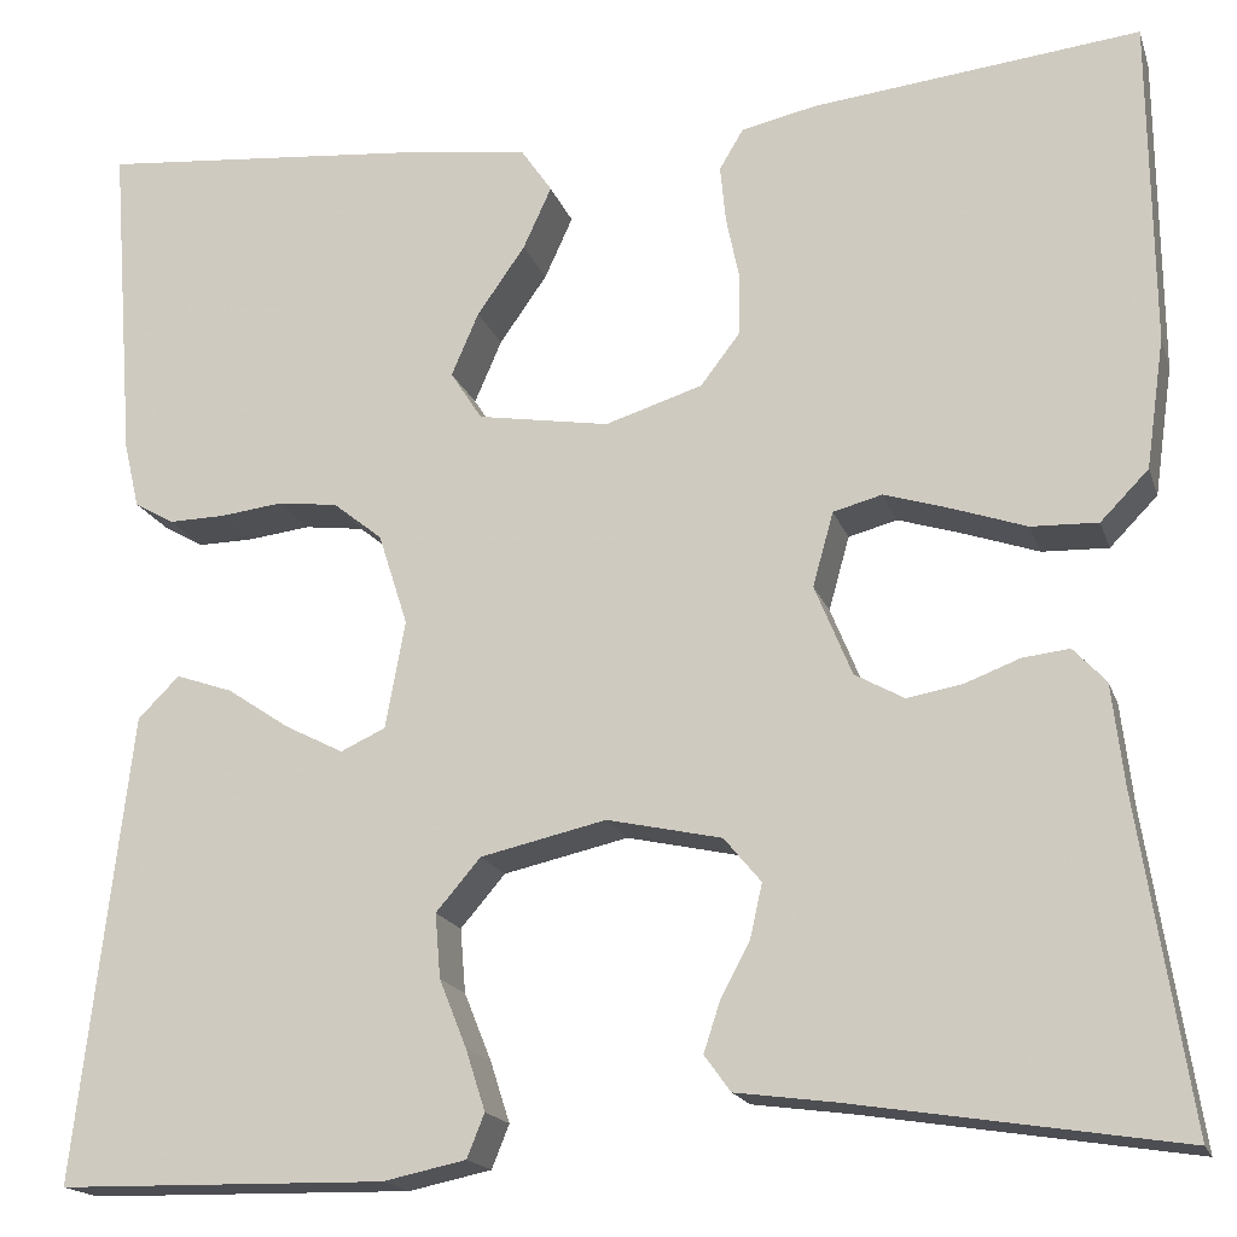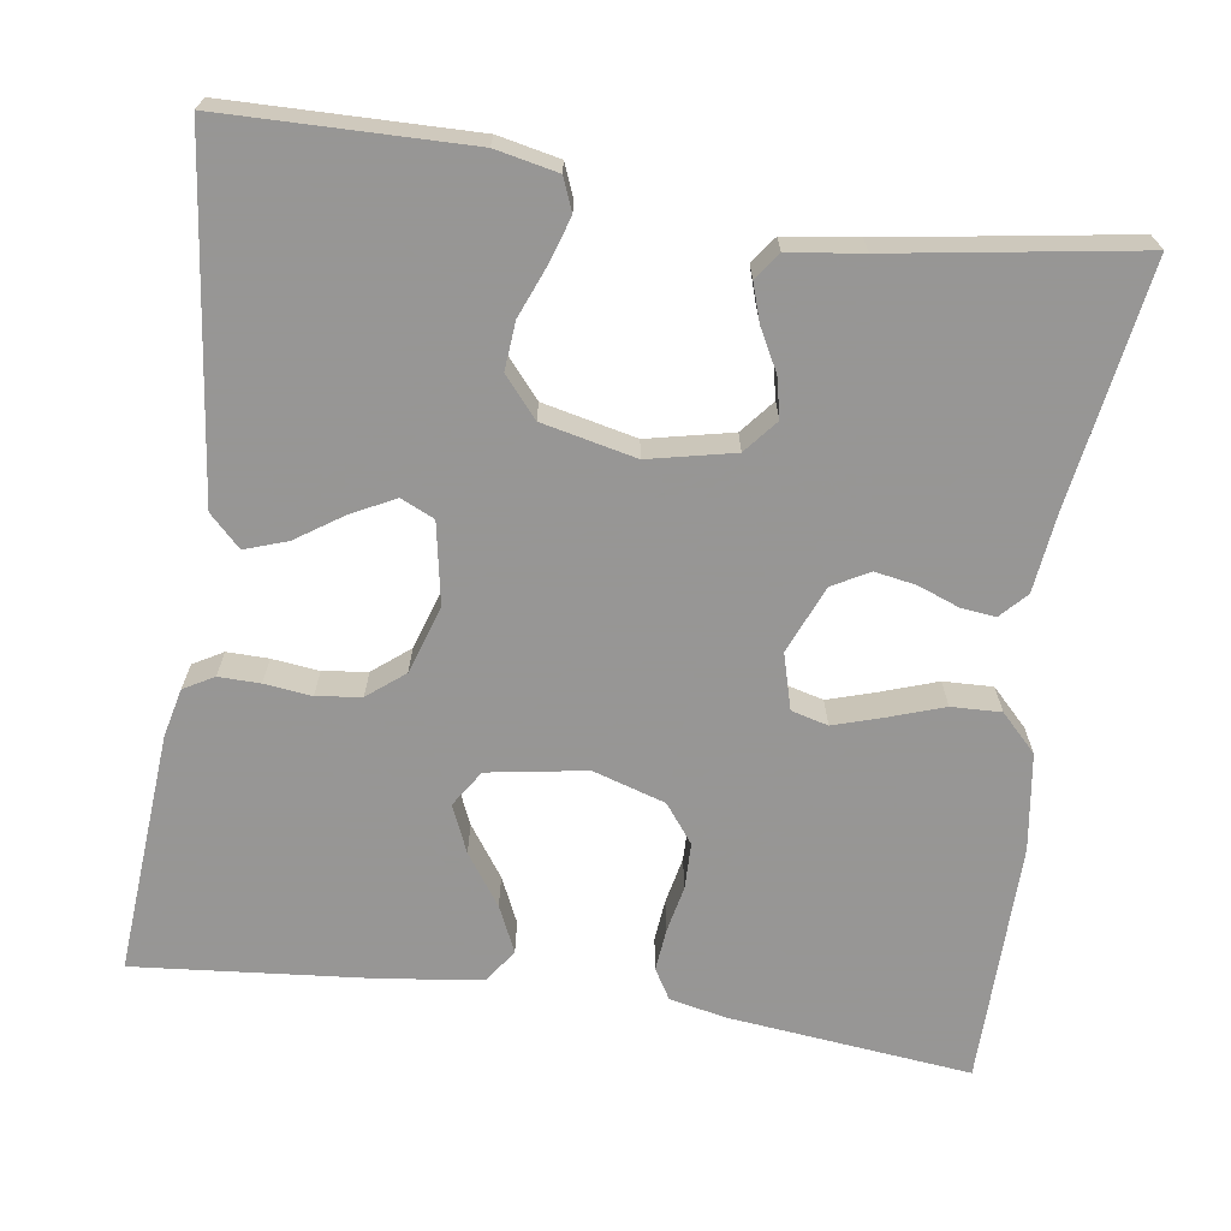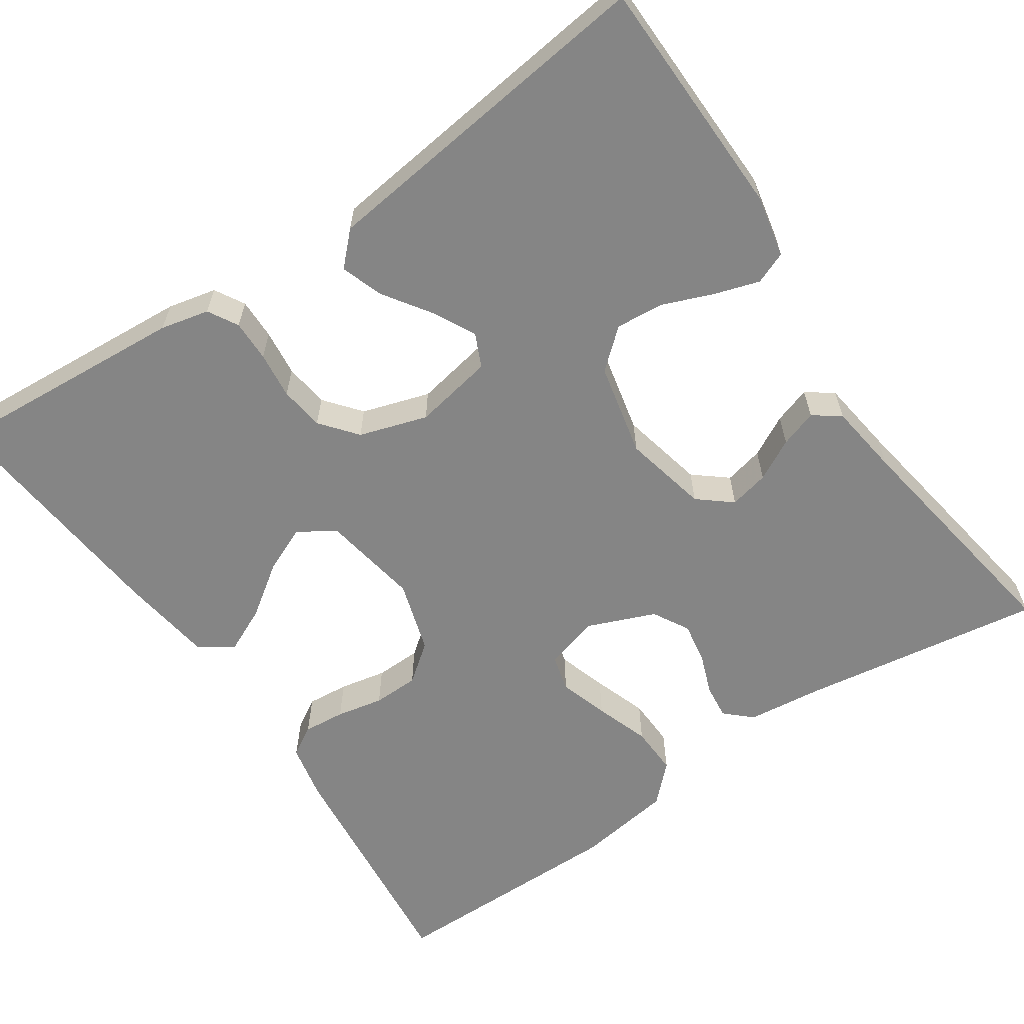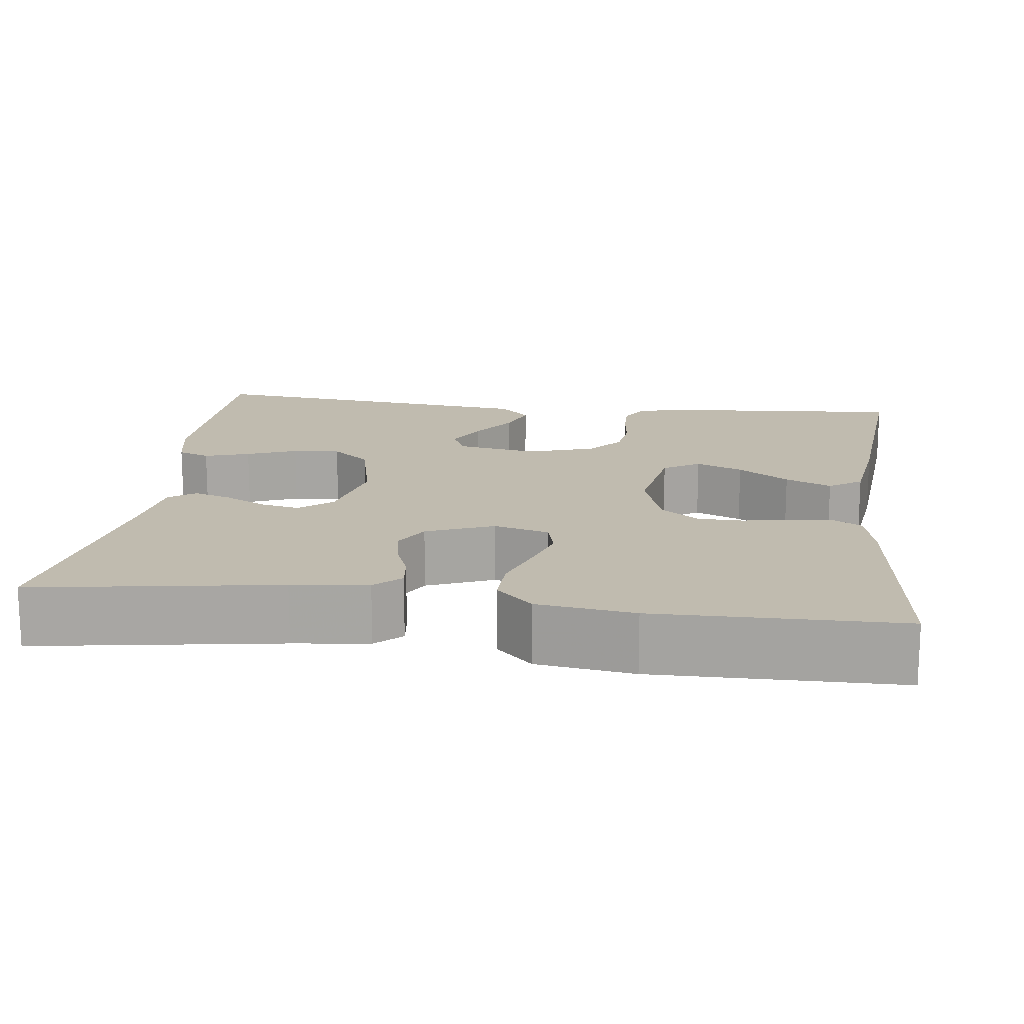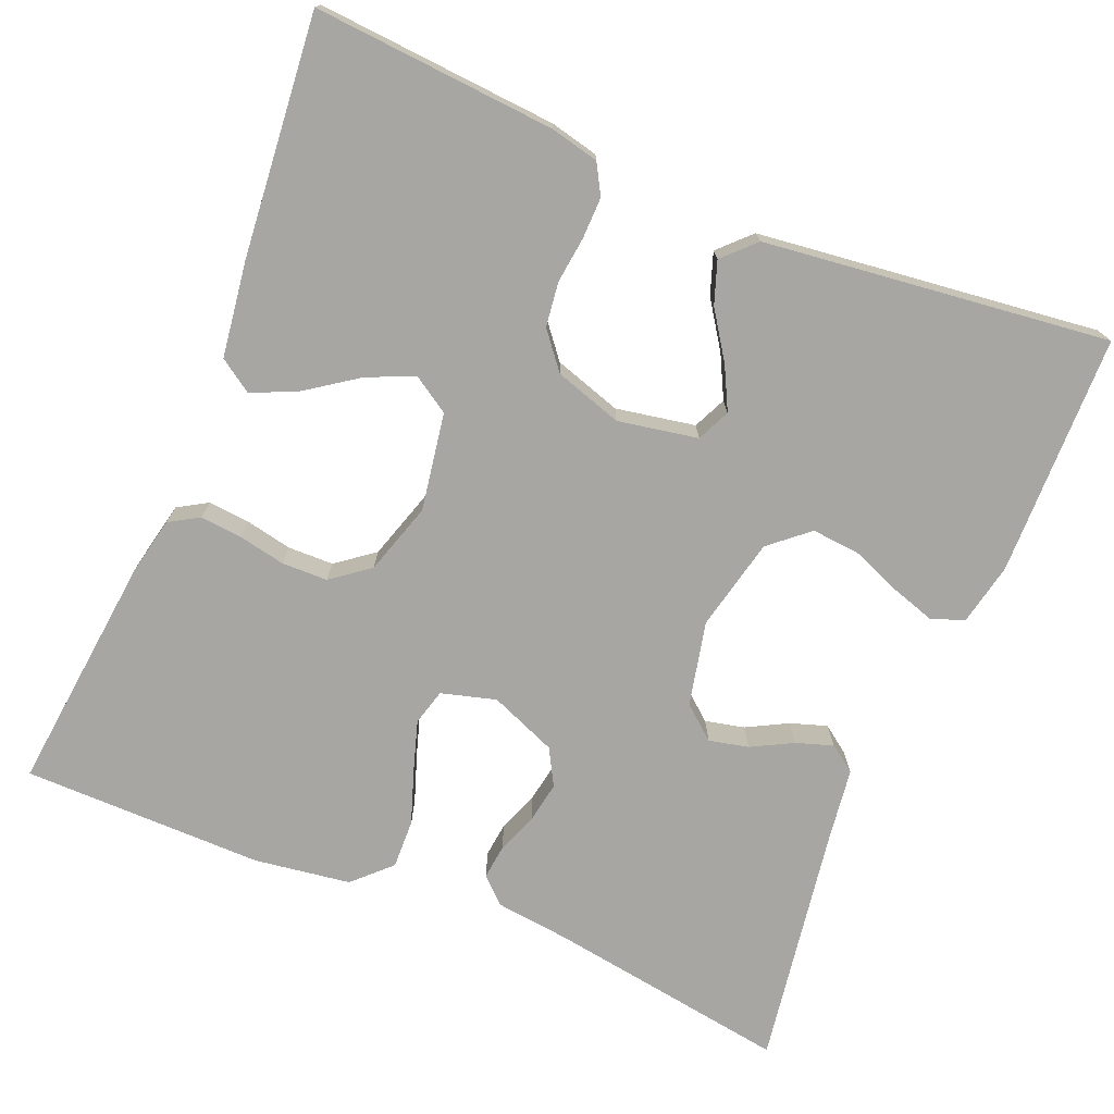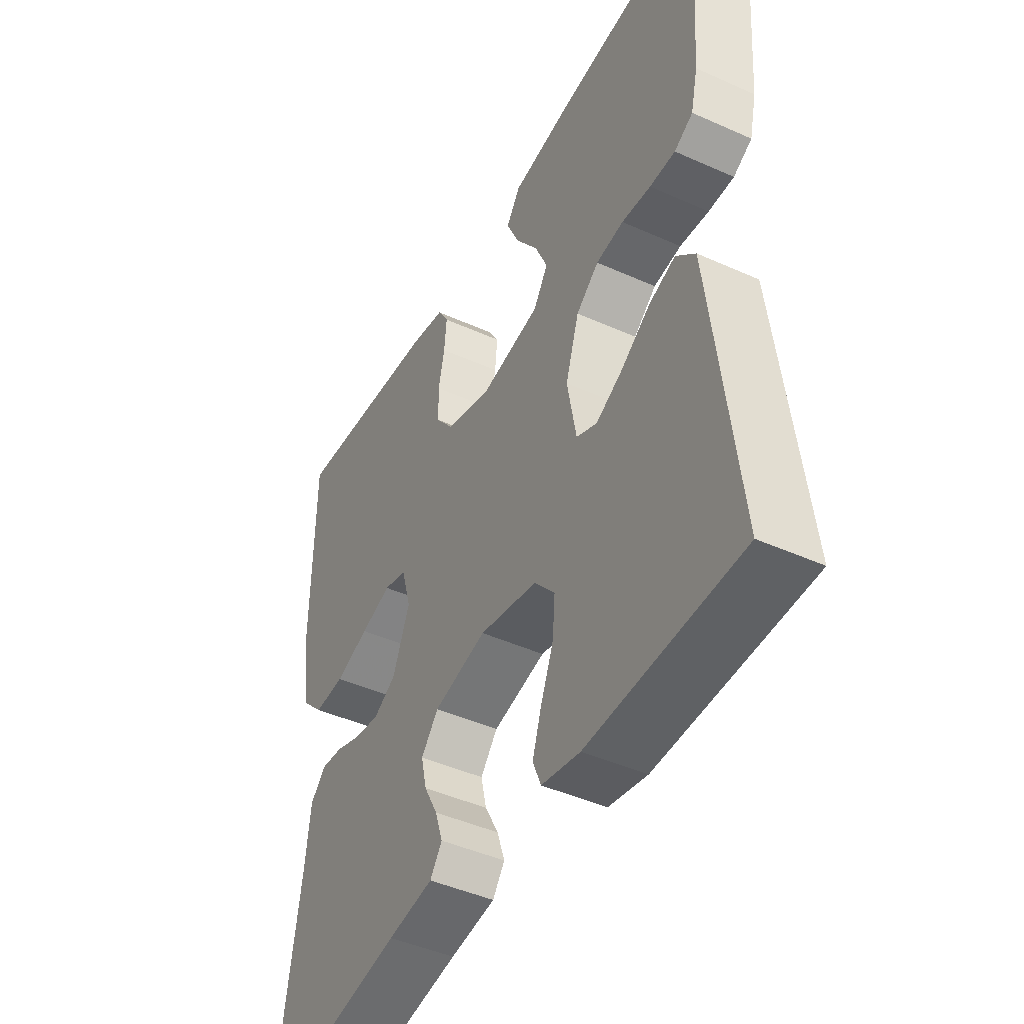
<metadata>
{"format":"obj","ext":"obj","renderer":"f3d","projection":"perspective","resolution":1024,"background":"white","views":[{"elev":-17.6,"azim":-164.4,"up":"+Z"},{"elev":-67.8,"azim":171.7,"up":"+Y"},{"elev":-61.7,"azim":124.4,"up":"+Y"},{"elev":15.9,"azim":-82.8,"up":"+Y"},{"elev":-74.0,"azim":67.6,"up":"+Y"},{"elev":-45.3,"azim":62.6,"up":"+Z"}]}
</metadata>
<code>
v 0.5 0.07 -0.5
v 0.2 0.07 -0.505
v 0.124 0.07 -0.489
v 0.108 0.07 -0.449
v 0.126 0.07 -0.393
v 0.151 0.07 -0.331
v 0.156 0.07 -0.272
v 0.115 0.07 -0.224
v 0 0.07 -0.198
v -0.105 0.07 -0.221
v -0.139 0.07 -0.262
v -0.128 0.07 -0.311
v -0.101 0.07 -0.362
v -0.086 0.07 -0.408
v -0.11 0.07 -0.441
v -0.2 0.07 -0.453
v -0.5 0.07 -0.5
v -0.453 0.07 -0.2
v -0.442 0.07 -0.107
v -0.412 0.07 -0.075
v -0.369 0.07 -0.08
v -0.319 0.07 -0.099
v -0.268 0.07 -0.108
v -0.223 0.07 -0.083
v -0.189 0.07 0
v -0.208 0.07 0.068
v -0.253 0.07 0.08
v -0.314 0.07 0.061
v -0.381 0.07 0.038
v -0.442 0.07 0.036
v -0.486 0.07 0.081
v -0.503 0.07 0.2
v -0.5 0.07 0.5
v -0.2 0.07 0.467
v -0.131 0.07 0.452
v -0.109 0.07 0.415
v -0.114 0.07 0.363
v -0.126 0.07 0.305
v -0.125 0.07 0.248
v -0.089 0.07 0.201
v 0 0.07 0.173
v 0.121 0.07 0.193
v 0.15 0.07 0.238
v 0.125 0.07 0.296
v 0.081 0.07 0.359
v 0.055 0.07 0.416
v 0.083 0.07 0.457
v 0.2 0.07 0.473
v 0.5 0.07 0.5
v 0.477 0.07 0.2
v 0.463 0.07 0.14
v 0.426 0.07 0.119
v 0.375 0.07 0.12
v 0.317 0.07 0.127
v 0.262 0.07 0.12
v 0.217 0.07 0.084
v 0.19 0.07 0
v 0.208 0.07 -0.099
v 0.249 0.07 -0.118
v 0.302 0.07 -0.091
v 0.36 0.07 -0.052
v 0.412 0.07 -0.034
v 0.45 0.07 -0.072
v 0.465 0.07 -0.2
v 0.5 0 -0.5
v 0.2 0 -0.505
v 0.124 0 -0.489
v 0.108 0 -0.449
v 0.126 0 -0.393
v 0.151 0 -0.331
v 0.156 0 -0.272
v 0.115 0 -0.224
v 0 0 -0.198
v -0.105 0 -0.221
v -0.139 0 -0.262
v -0.128 0 -0.311
v -0.101 0 -0.362
v -0.086 0 -0.408
v -0.11 0 -0.441
v -0.2 0 -0.453
v -0.5 0 -0.5
v -0.453 0 -0.2
v -0.442 0 -0.107
v -0.412 0 -0.075
v -0.369 0 -0.08
v -0.319 0 -0.099
v -0.268 0 -0.108
v -0.223 0 -0.083
v -0.189 0 0
v -0.208 0 0.068
v -0.253 0 0.08
v -0.314 0 0.061
v -0.381 0 0.038
v -0.442 0 0.036
v -0.486 0 0.081
v -0.503 0 0.2
v -0.5 0 0.5
v -0.2 0 0.467
v -0.131 0 0.452
v -0.109 0 0.415
v -0.114 0 0.363
v -0.126 0 0.305
v -0.125 0 0.248
v -0.089 0 0.201
v 0 0 0.173
v 0.121 0 0.193
v 0.15 0 0.238
v 0.125 0 0.296
v 0.081 0 0.359
v 0.055 0 0.416
v 0.083 0 0.457
v 0.2 0 0.473
v 0.5 0 0.5
v 0.477 0 0.2
v 0.463 0 0.14
v 0.426 0 0.119
v 0.375 0 0.12
v 0.317 0 0.127
v 0.262 0 0.12
v 0.217 0 0.084
v 0.19 0 0
v 0.208 0 -0.099
v 0.249 0 -0.118
v 0.302 0 -0.091
v 0.36 0 -0.052
v 0.412 0 -0.034
v 0.45 0 -0.072
v 0.465 0 -0.2
f 4 5 6
f 3 4 6
f 2 3 6
f 1 2 6
f 64 1 6
f 63 64 6
f 62 63 6
f 61 62 6
f 60 61 6
f 59 60 6 7
f 58 59 7 8
f 57 58 8 9
f 56 57 9 10
f 52 53 54
f 51 52 54
f 50 51 54
f 49 50 54
f 48 49 54
f 47 48 54
f 46 47 54
f 45 46 54
f 44 45 54
f 43 44 54 55
f 42 43 55 56
f 36 37 38
f 35 36 38
f 34 35 38
f 33 34 38
f 32 33 38
f 31 32 38
f 30 31 38
f 29 30 38
f 28 29 38
f 27 28 38 39
f 26 27 39 40
f 20 21 22
f 19 20 22
f 18 19 22
f 18 22 23
f 17 18 23
f 16 17 23
f 15 16 23
f 14 15 23
f 13 14 23
f 12 13 23
f 11 12 23 24
f 41 42 56 10
f 40 41 10
f 26 40 10
f 25 26 10
f 10 11 24 25
f 70 69 68
f 70 68 67
f 70 67 66
f 70 66 65
f 70 65 128
f 70 128 127
f 70 127 126
f 70 126 125
f 70 125 124
f 71 70 124 123
f 72 71 123 122
f 73 72 122 121
f 74 73 121 120
f 118 117 116
f 118 116 115
f 118 115 114
f 118 114 113
f 118 113 112
f 118 112 111
f 118 111 110
f 118 110 109
f 118 109 108
f 119 118 108 107
f 120 119 107 106
f 102 101 100
f 102 100 99
f 102 99 98
f 102 98 97
f 102 97 96
f 102 96 95
f 102 95 94
f 102 94 93
f 102 93 92
f 103 102 92 91
f 104 103 91 90
f 86 85 84
f 86 84 83
f 86 83 82
f 87 86 82
f 87 82 81
f 87 81 80
f 87 80 79
f 87 79 78
f 87 78 77
f 87 77 76
f 88 87 76 75
f 74 120 106 105
f 74 105 104
f 74 104 90
f 74 90 89
f 89 88 75 74
f 1 65 66 2
f 2 66 67 3
f 3 67 68 4
f 4 68 69 5
f 5 69 70 6
f 6 70 71 7
f 7 71 72 8
f 8 72 73 9
f 9 73 74 10
f 10 74 75 11
f 11 75 76 12
f 12 76 77 13
f 13 77 78 14
f 14 78 79 15
f 15 79 80 16
f 16 80 81 17
f 17 81 82 18
f 18 82 83 19
f 19 83 84 20
f 20 84 85 21
f 21 85 86 22
f 22 86 87 23
f 23 87 88 24
f 24 88 89 25
f 25 89 90 26
f 26 90 91 27
f 27 91 92 28
f 28 92 93 29
f 29 93 94 30
f 30 94 95 31
f 31 95 96 32
f 32 96 97 33
f 33 97 98 34
f 34 98 99 35
f 35 99 100 36
f 36 100 101 37
f 37 101 102 38
f 38 102 103 39
f 39 103 104 40
f 40 104 105 41
f 41 105 106 42
f 42 106 107 43
f 43 107 108 44
f 44 108 109 45
f 45 109 110 46
f 46 110 111 47
f 47 111 112 48
f 48 112 113 49
f 49 113 114 50
f 50 114 115 51
f 51 115 116 52
f 52 116 117 53
f 53 117 118 54
f 54 118 119 55
f 55 119 120 56
f 56 120 121 57
f 57 121 122 58
f 58 122 123 59
f 59 123 124 60
f 60 124 125 61
f 61 125 126 62
f 62 126 127 63
f 63 127 128 64
f 64 128 65 1

</code>
